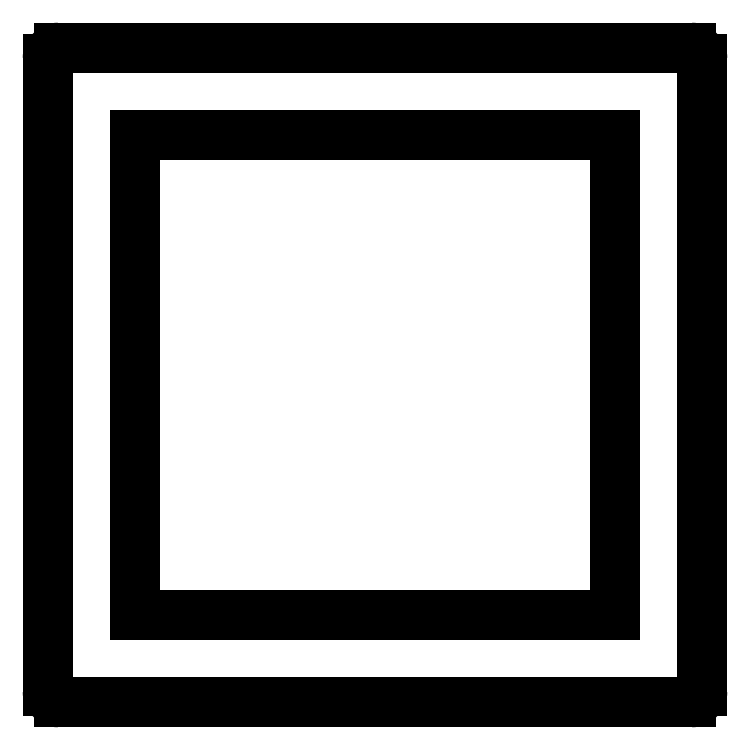
<metadata>
{"format":"dxf","ext":"dxf","renderer":"ezdxf+matplotlib","layout":"modelspace","background":"white","min_lineweight":24,"dpi":150}
</metadata>
<code>
0
SECTION
2
ENTITIES
0
LINE
8
ANA
10
4017
20
2032
30
0
11
4006
21
2032
31
0
0
LINE
8
ANA
10
4006
20
2032
30
0
11
4006
21
2043
31
0
0
LINE
8
ANA
10
4006
20
2043
30
0
11
4017
21
2043
31
0
0
LINE
8
ANA
10
4017
20
2043
30
0
11
4017
21
2032
31
0
0
LINE
8
ANA
10
4004
20
2030
30
0
11
4018
21
2030
31
0
0
ARC
8
ANA
10
4018
20
2030
30
0
40
0.25
50
270
51
0
0
LINE
8
ANA
10
4019
20
2030
30
0
11
4019
21
2045
31
0
0
ARC
8
ANA
10
4018
20
2045
30
0
40
0.25
50
0
51
90
0
LINE
8
ANA
10
4018
20
2045
30
0
11
4004
21
2045
31
0
0
ARC
8
ANA
10
4004
20
2045
30
0
40
0.25
50
90
51
180
0
LINE
8
ANA
10
4004
20
2045
30
0
11
4004
21
2030
31
0
0
ARC
8
ANA
10
4004
20
2030
30
0
40
0.25
50
180
51
270
0
ENDSEC
0
EOF

</code>
